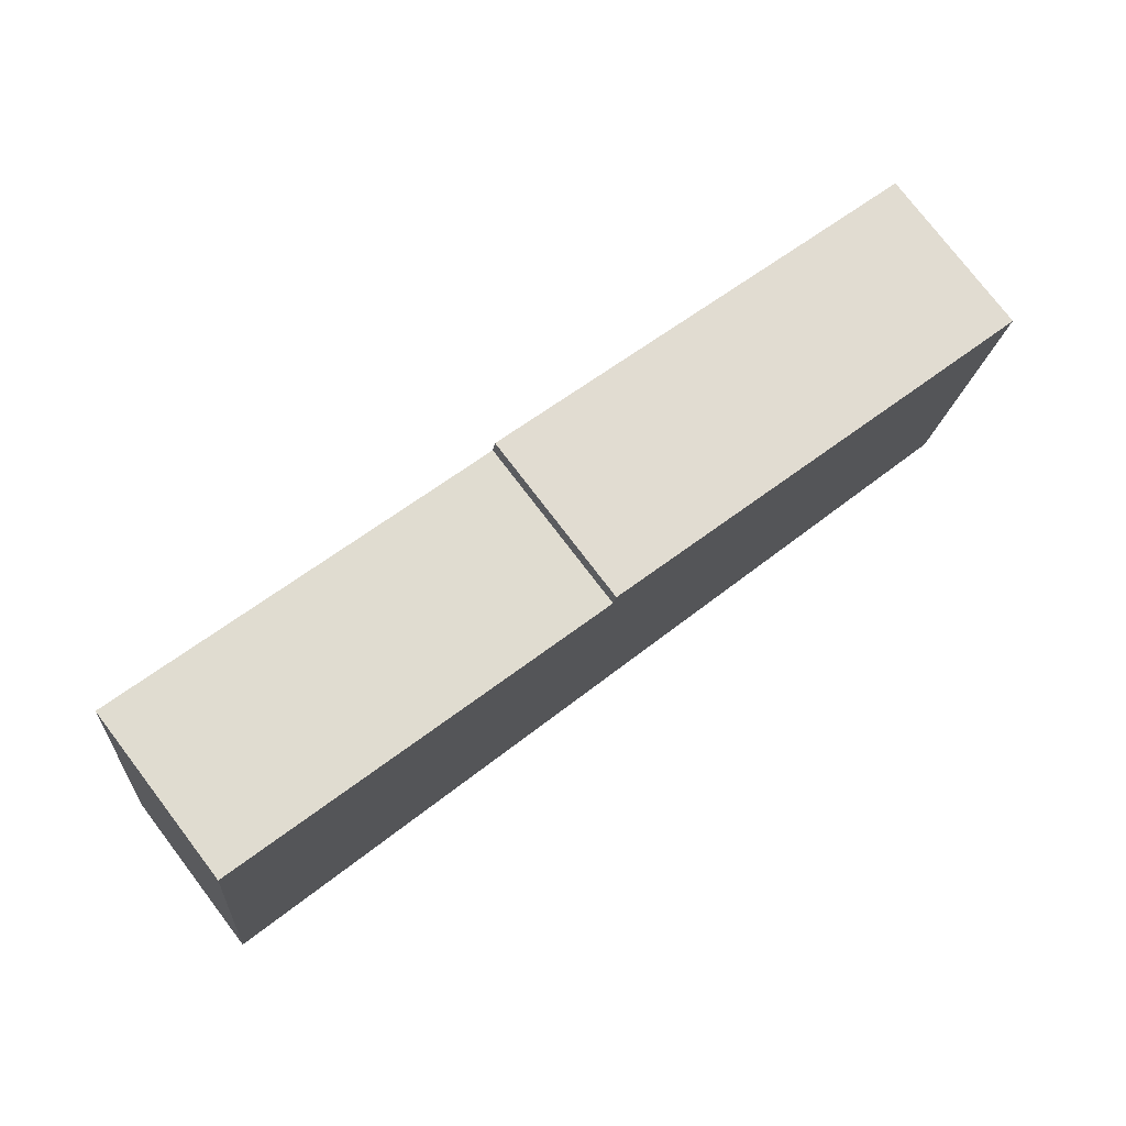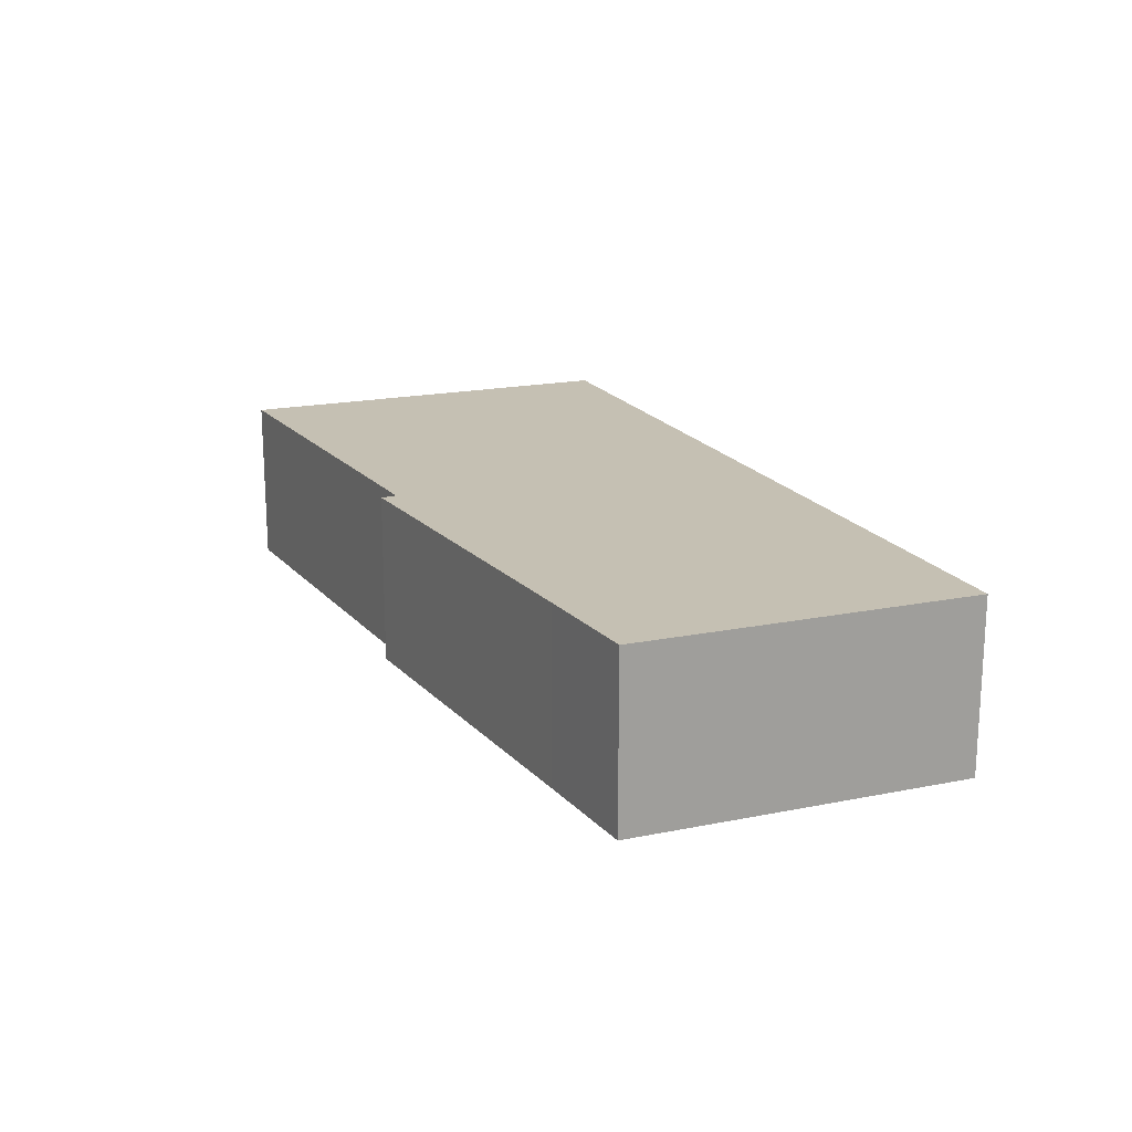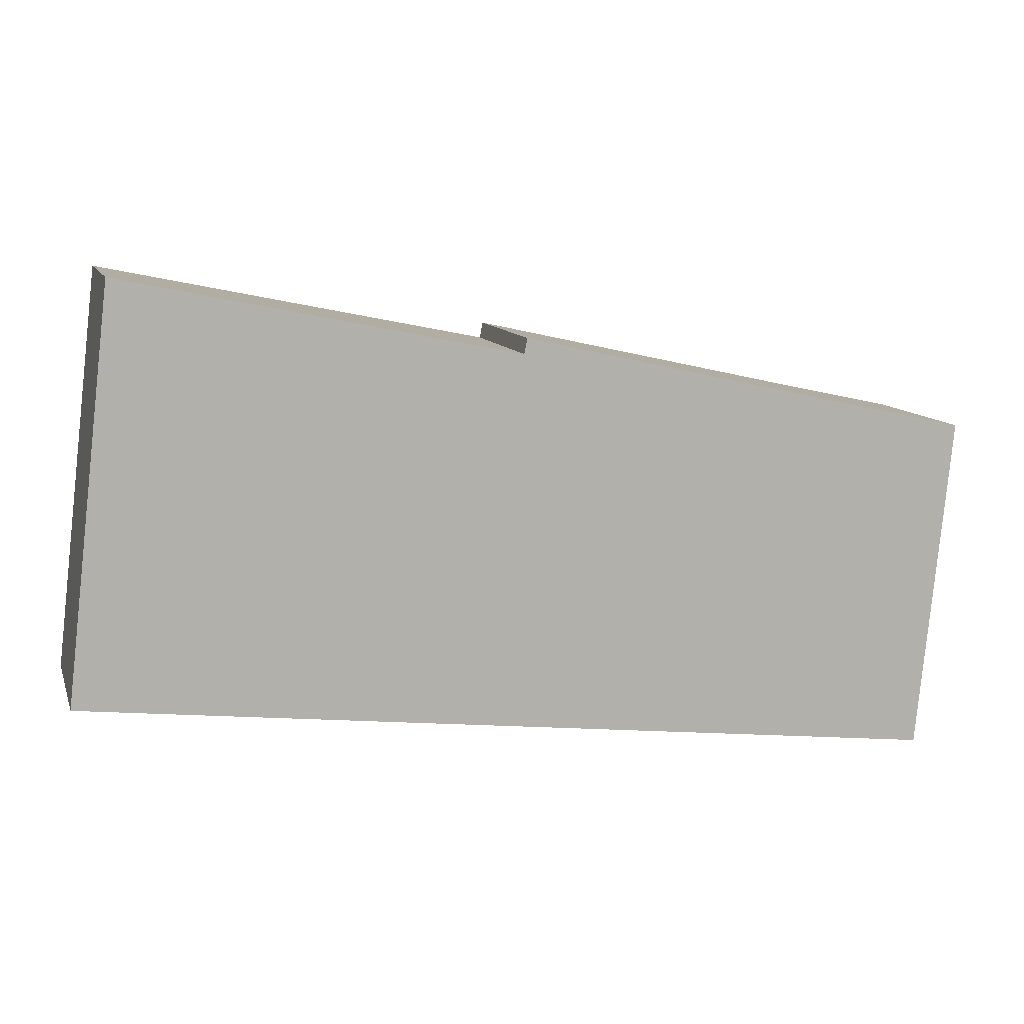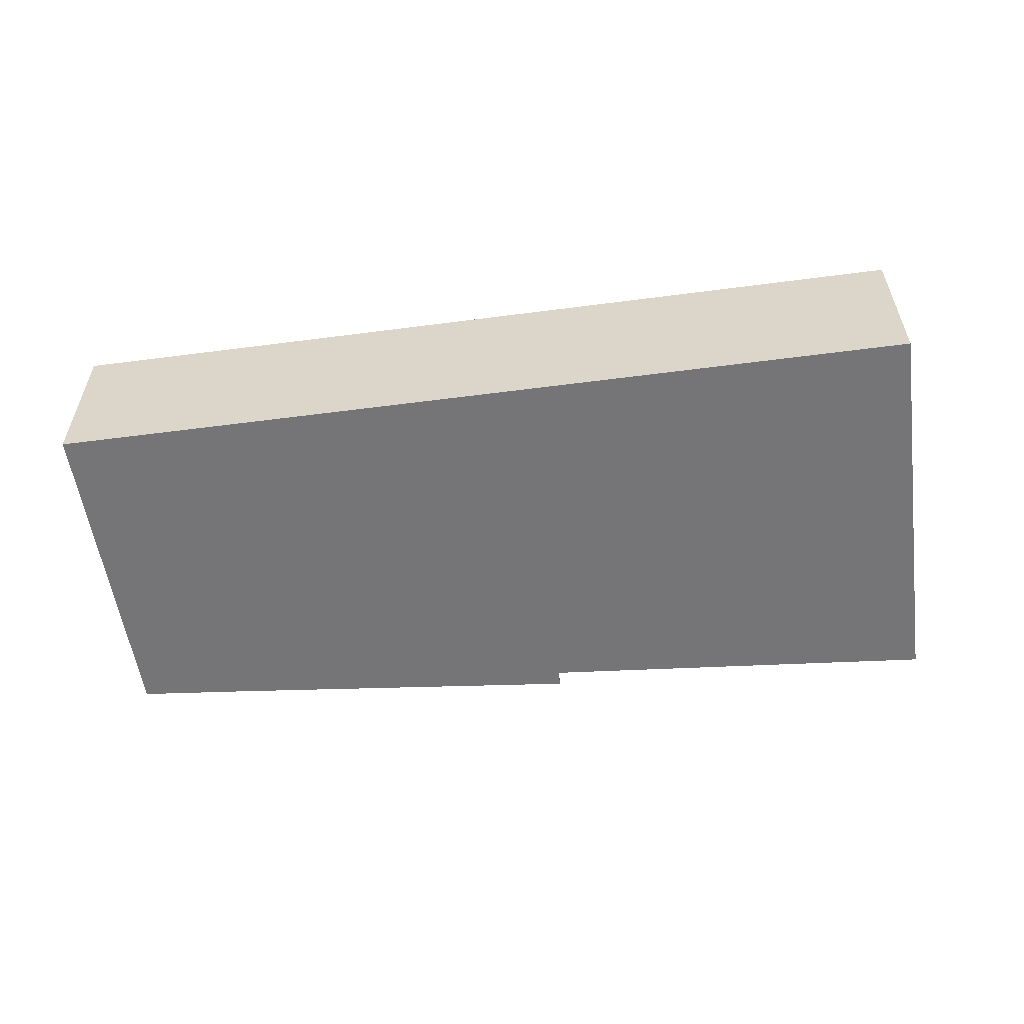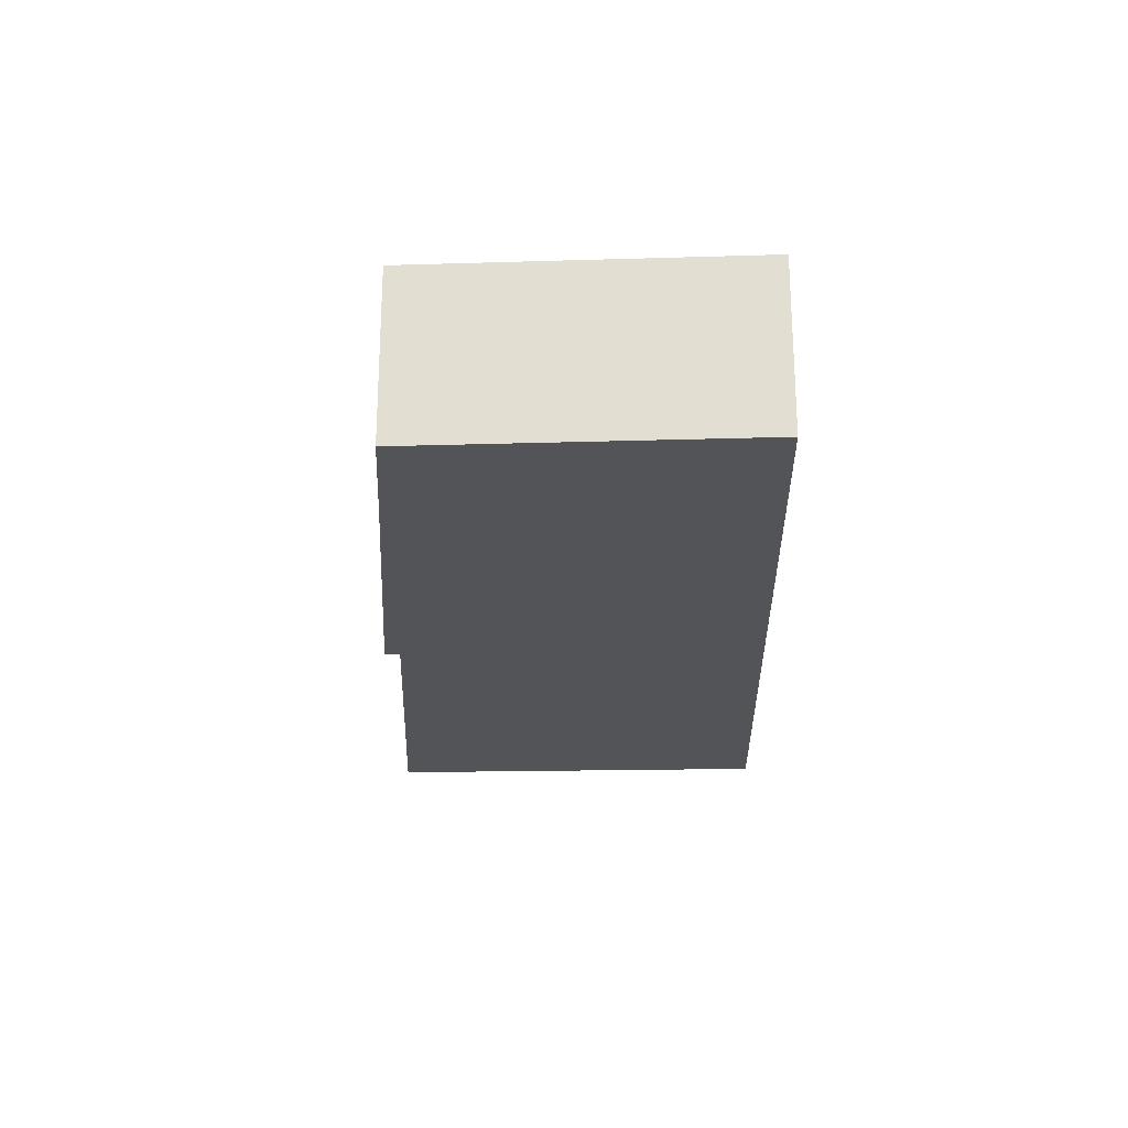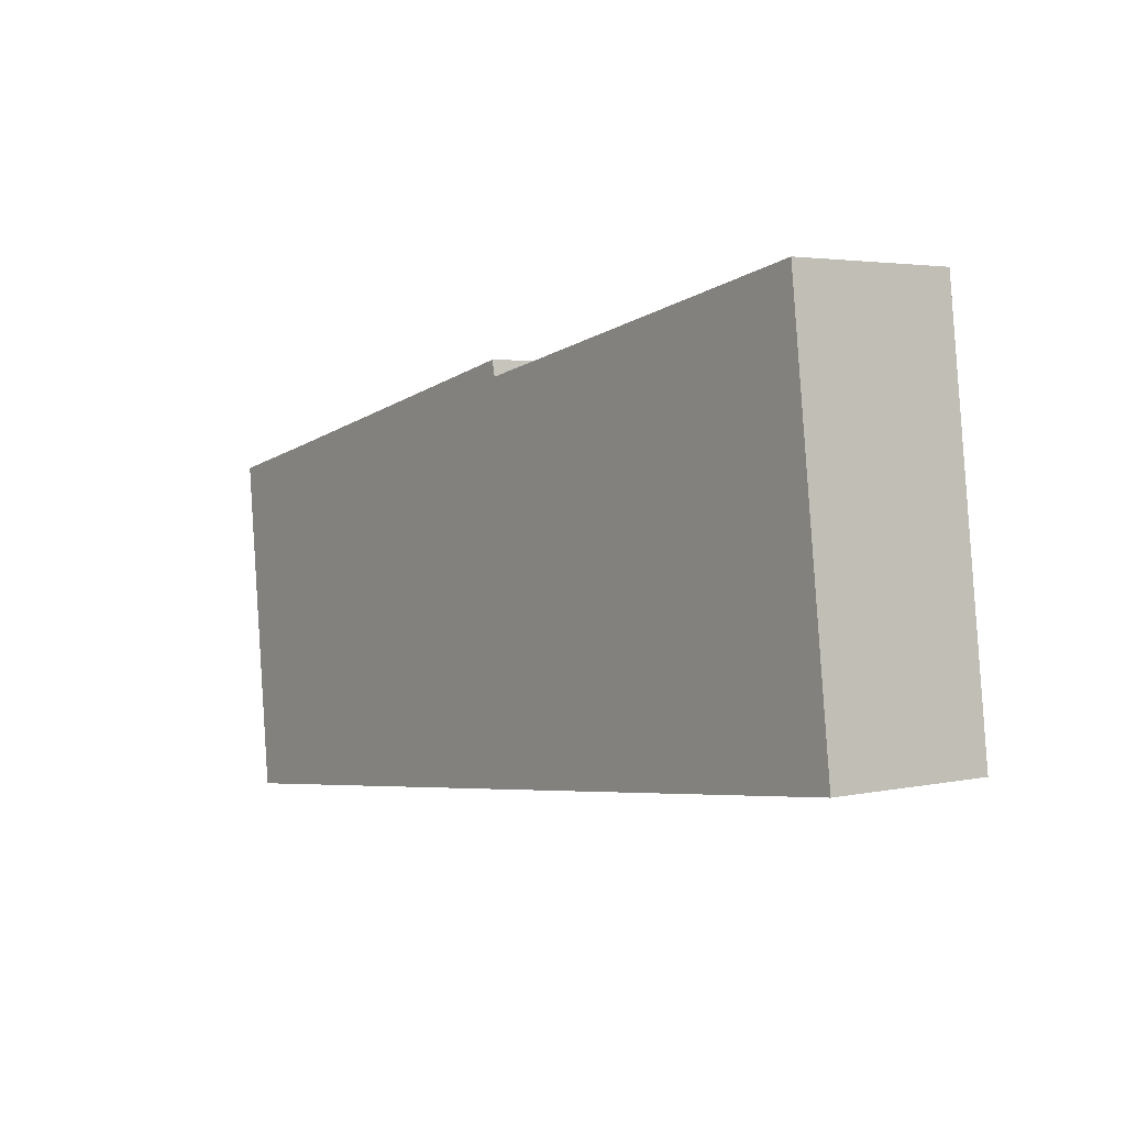
<metadata>
{"format":"obj","ext":"obj","renderer":"f3d","projection":"perspective","resolution":1024,"background":"white","views":[{"elev":77.1,"azim":-37.4,"up":"+Z"},{"elev":18.1,"azim":74.3,"up":"+Y"},{"elev":10.7,"azim":-15.6,"up":"+Z"},{"elev":-56.6,"azim":-165.6,"up":"+Y"},{"elev":-23.3,"azim":98.7,"up":"+Y"},{"elev":3.3,"azim":-126.2,"up":"+Z"}]}
</metadata>
<code>
v  26.24 5.073 -1.889
v  23.78 5.073 7.769
v  27.14 5.073 7.035
v  13.32 5.073 10.11
v  26.12 5.073 -3.034
v  26.1 5.073 -3.032
v  13.23 5.073 9.651
v  0 5.073 3.106e-16
v  7.103 5.073 10.91
v  1.356 5.073 11.58
v  1.415 5.073 12.09
v  26.12 1.858e-16 -3.034
v  0 0 0
v  26.1 1.857e-16 -3.032
v  1.356 -7.092e-16 11.58
v  1.415 -7.401e-16 12.09
v  13.23 -5.91e-16 9.651
v  13.32 -6.193e-16 10.11
v  7.103 -6.683e-16 10.91
v  23.78 -4.757e-16 7.769
v  27.14 -4.308e-16 7.035
v  26.24 1.157e-16 -1.889
g defaultobject
f 1 2 3
f 2 1 4
f 4 1 5
f 4 5 6
f 4 6 7
f 7 6 8
f 7 8 9
f 9 8 10
f 9 10 11
f 12 6 5
f 6 12 8
f 8 12 13
f 13 12 14
f 13 10 8
f 10 13 15
f 10 15 11
f 11 15 16
f 17 4 7
f 4 17 18
f 16 9 11
f 9 16 19
f 9 19 7
f 7 19 17
f 18 2 4
f 2 18 20
f 2 20 3
f 3 20 21
f 1 12 5
f 12 1 3
f 12 3 22
f 22 3 21
f 15 19 16
f 19 15 13
f 19 13 14
f 19 14 17
f 17 14 20
f 20 14 21
f 21 14 22
f 22 14 12
f 20 18 17

</code>
